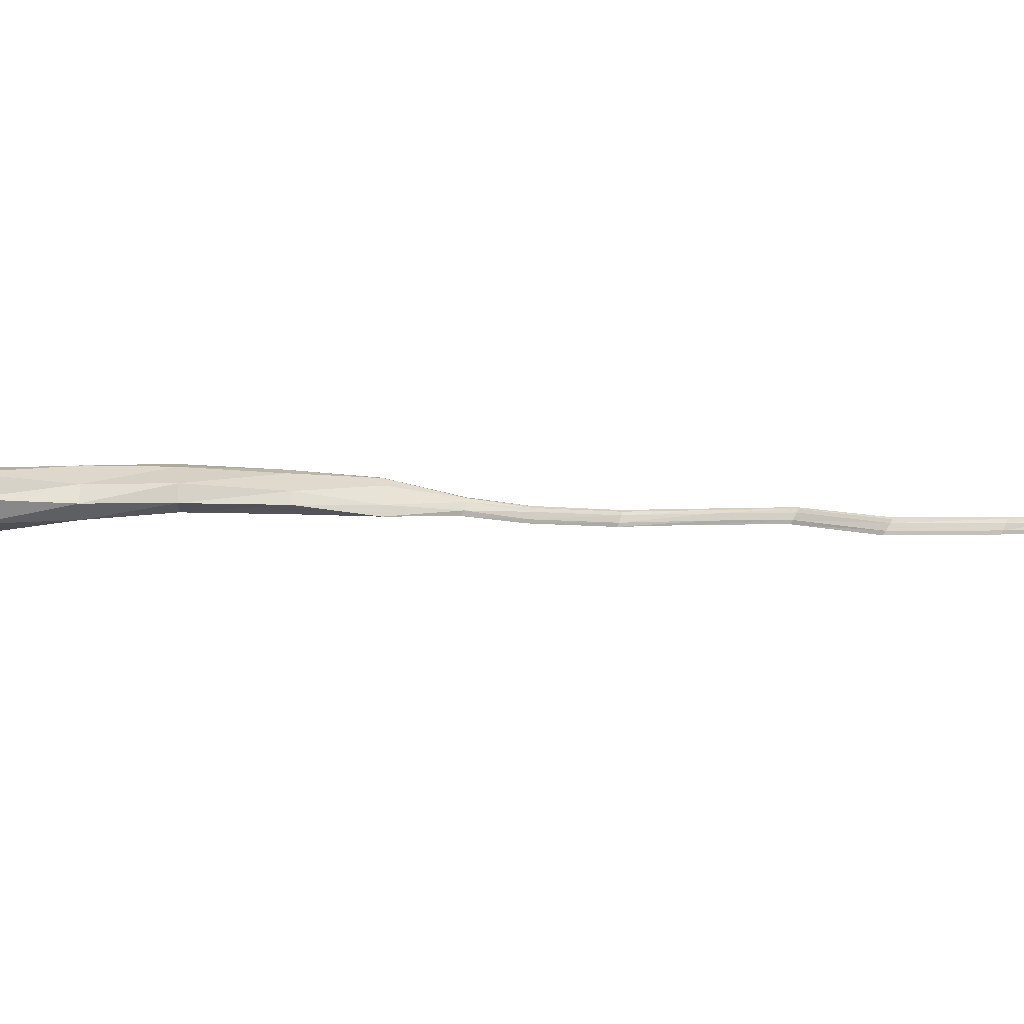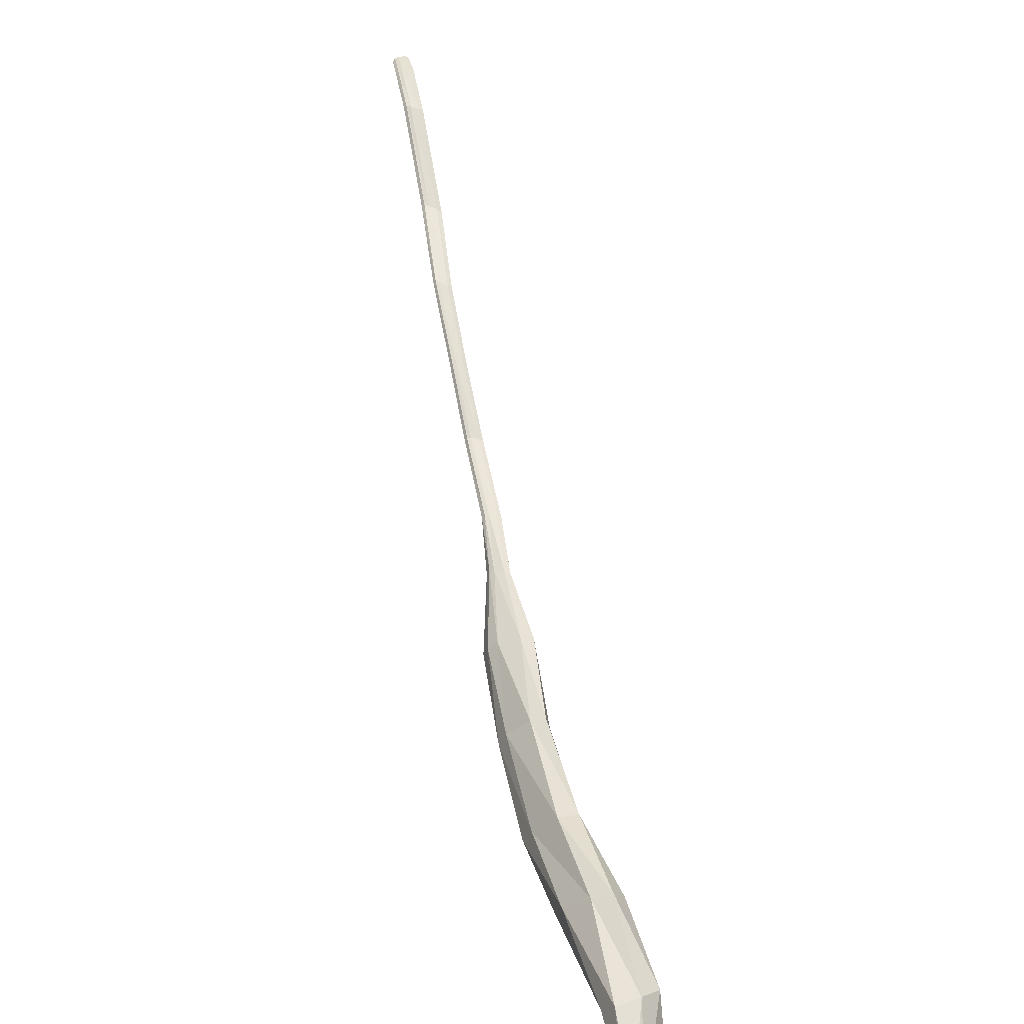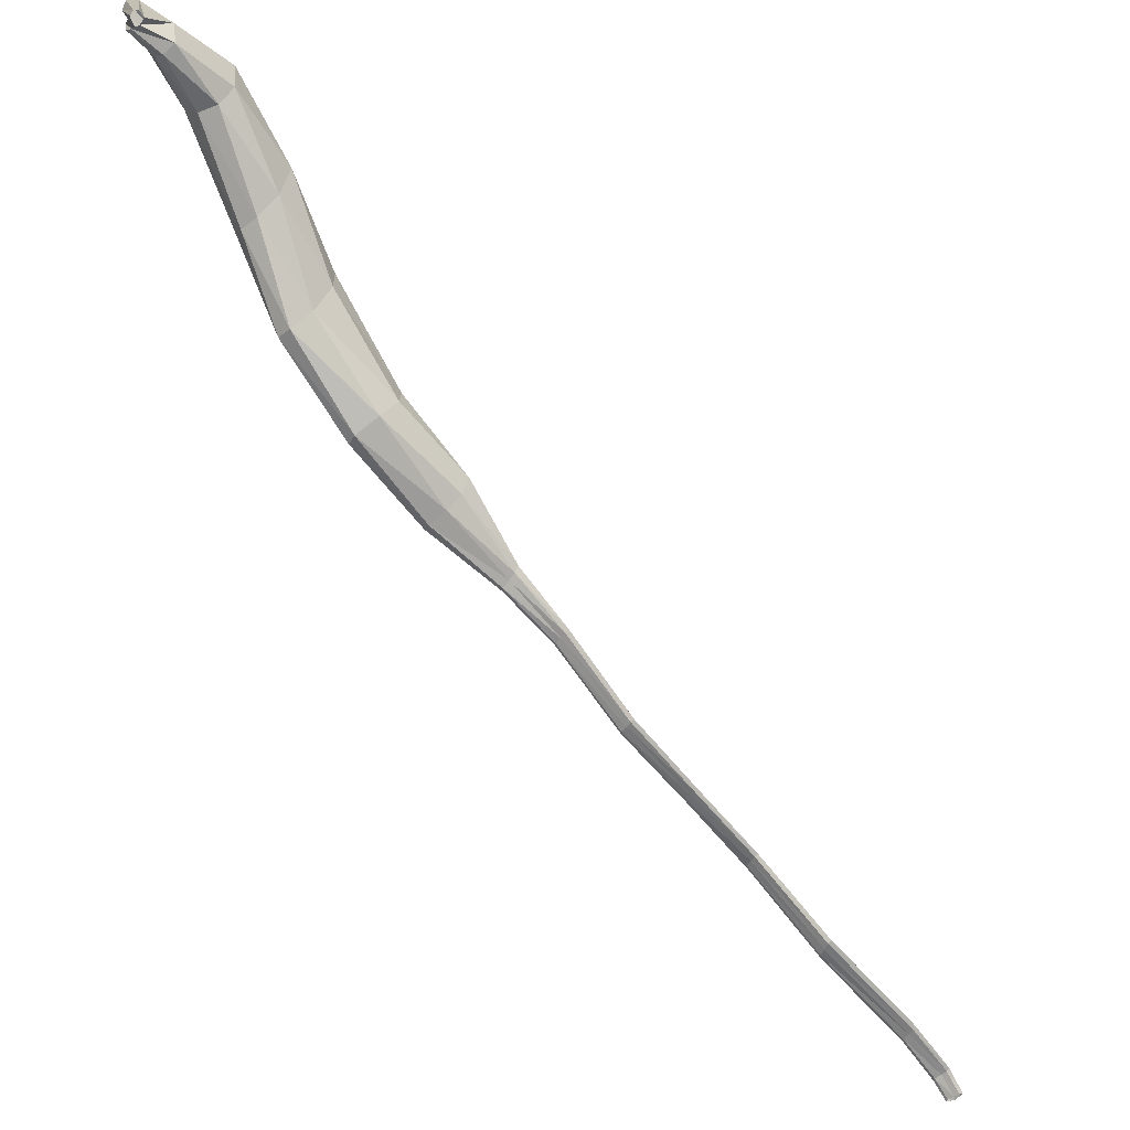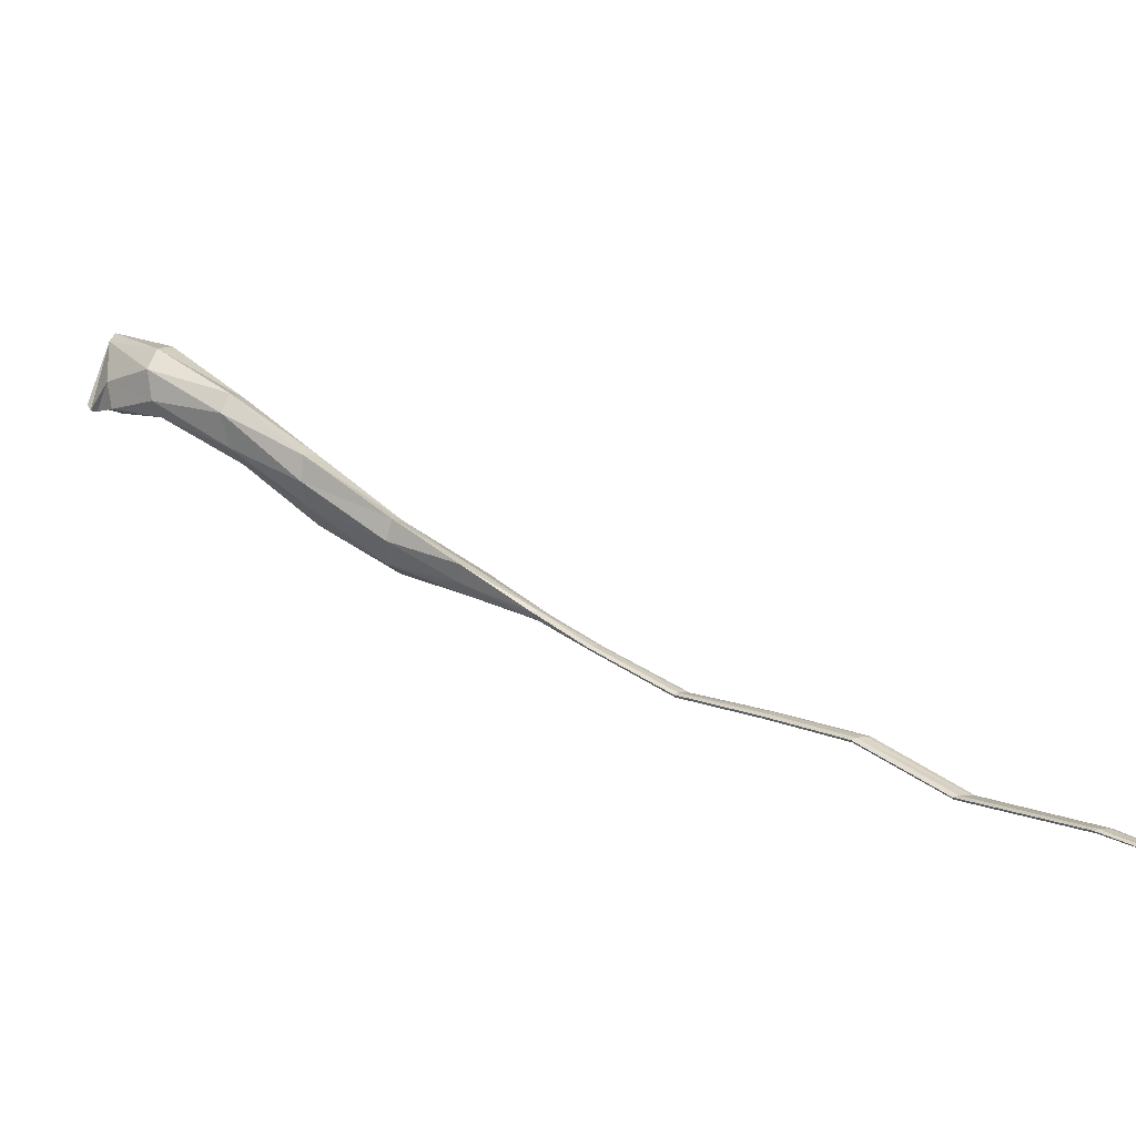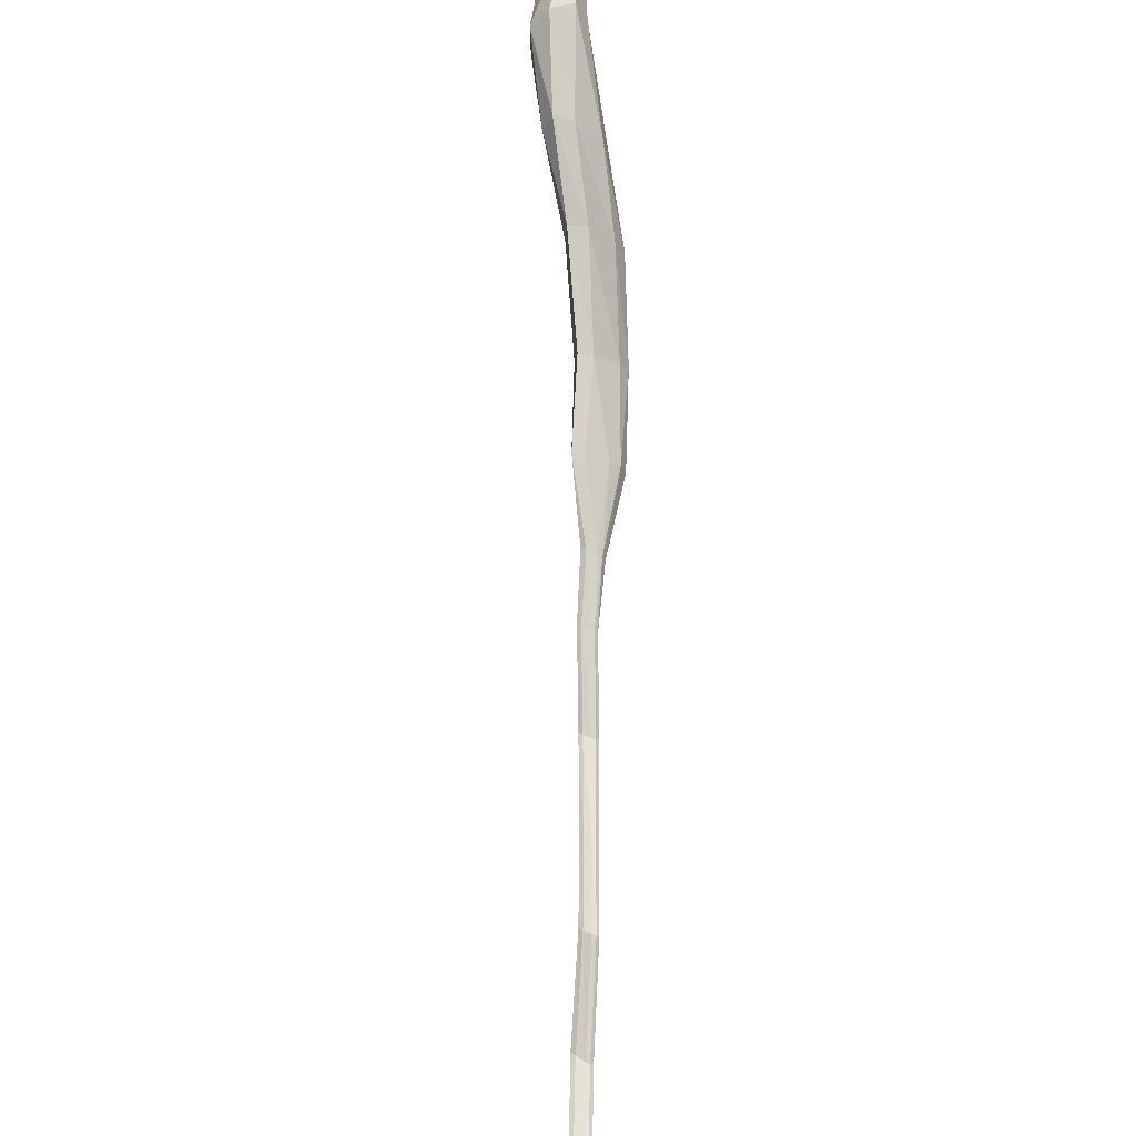
<metadata>
{"format":"obj","ext":"obj","renderer":"f3d","projection":"perspective","resolution":1024,"background":"white","views":[{"elev":73.5,"azim":-56.7,"up":"+Y"},{"elev":74.9,"azim":-154.6,"up":"+Y"},{"elev":-52.7,"azim":-104.7,"up":"+Y"},{"elev":5.2,"azim":-16.1,"up":"+Y"},{"elev":56.9,"azim":36.4,"up":"+Y"}]}
</metadata>
<code>
v 1.819 0.8505 0.2044
v 2.048 0.6474 0.4471
v 1.803 0.8163 0.2127
v 2.039 0.6098 0.4426
v 1.818 0.7565 0.2011
v 2.045 0.5692 0.4157
v 1.846 0.7263 0.1758
v 2.076 0.5494 0.3847
v 1.873 0.7248 0.1563
v 2.096 0.5516 0.3803
v 1.893 0.7507 0.1478
v 2.107 0.584 0.3835
v 1.886 0.7961 0.1565
v 2.1 0.6076 0.3999
v 1.849 0.8399 0.1838
v 2.071 0.6421 0.4327
v 1.922 0.7026 0.3091
v 1.926 0.7478 0.3102
v 1.942 0.6548 0.2866
v 1.962 0.6239 0.2572
v 1.985 0.6286 0.2432
v 1.996 0.6658 0.2433
v 1.987 0.7001 0.2583
v 1.955 0.7465 0.2901
v 1.715 0.9246 0.07294
v 1.694 0.8896 0.09779
v 1.7 0.8348 0.1043
v 1.746 0.928 0.04172
v 1.719 0.8053 0.08568
v 1.762 0.8897 0.03034
v 1.741 0.8073 0.05821
v 1.759 0.8382 0.03795
v 1.661 0.9509 -0.08066
v 1.648 0.936 -0.0608
v 1.636 0.8658 -0.001995
v 1.671 0.9372 -0.08402
v 1.643 0.8179 0.006206
v 1.677 0.8837 -0.05168
v 1.661 0.8098 -0.0079
v 1.677 0.8286 -0.02063
v 1.612 0.8304 -0.06229
v 1.607 0.8246 -0.05409
v 1.611 0.8135 -0.04447
v 1.622 0.8315 -0.0669
v 1.624 0.812 -0.04907
v 1.635 0.8282 -0.06978
v 1.636 0.8172 -0.06054
v 1.643 0.8228 -0.06764
v 2.89 0.2508 1.563
v 2.894 0.2467 1.559
v 2.883 0.2524 1.567
v 2.889 0.2453 1.56
v 2.871 0.2528 1.575
v 2.878 0.247 1.568
v 2.864 0.2505 1.578
v 2.869 0.2477 1.574
v 2.914 0.2257 1.594
v 2.915 0.2243 1.587
v 2.909 0.2256 1.6
v 2.91 0.2239 1.588
v 2.897 0.2262 1.606
v 2.9 0.2238 1.595
v 2.891 0.226 1.607
v 2.893 0.2241 1.602
v 2.139 0.5466 0.5659
v 2.131 0.5809 0.5755
v 2.158 0.5235 0.5481
v 2.151 0.5789 0.565
v 2.186 0.5149 0.5262
v 2.185 0.563 0.5444
v 2.203 0.5242 0.523
v 2.198 0.5487 0.5313
v 2.23 0.4996 0.6725
v 2.224 0.5105 0.6777
v 2.243 0.4937 0.6677
v 2.235 0.5128 0.6765
v 2.256 0.4876 0.6613
v 2.253 0.5066 0.6716
v 2.263 0.4893 0.6625
v 2.26 0.501 0.6676
v 2.293 0.4575 0.7703
v 2.288 0.4625 0.7748
v 2.304 0.456 0.7662
v 2.296 0.4646 0.774
v 2.316 0.4551 0.7611
v 2.311 0.4634 0.7698
v 2.321 0.4566 0.762
v 2.318 0.4617 0.7665
v 2.488 0.3774 1.031
v 2.485 0.3817 1.035
v 2.498 0.3777 1.028
v 2.493 0.3851 1.035
v 2.509 0.3783 1.023
v 2.506 0.3864 1.031
v 2.515 0.3807 1.024
v 2.512 0.3858 1.028
v 2.678 0.2914 1.31
v 2.673 0.2958 1.314
v 2.691 0.2908 1.308
v 2.683 0.2981 1.315
v 2.705 0.2913 1.305
v 2.701 0.2976 1.315
v 2.713 0.2922 1.309
v 2.71 0.2968 1.313
v 2.81 0.2691 1.497
v 2.804 0.2735 1.499
v 2.822 0.268 1.494
v 2.811 0.2759 1.497
v 2.834 0.2669 1.489
v 2.828 0.2753 1.495
v 2.841 0.2687 1.49
v 2.837 0.2737 1.493
v 2.392 0.396 0.9021
v 2.388 0.4009 0.9063
v 2.403 0.3952 0.898
v 2.396 0.4034 0.9054
v 2.414 0.395 0.8931
v 2.411 0.4032 0.9013
v 2.42 0.3969 0.8939
v 2.417 0.4021 0.8981
v 2.582 0.356 1.16
v 2.578 0.3604 1.164
v 2.593 0.3564 1.157
v 2.586 0.3636 1.164
v 2.605 0.3576 1.154
v 2.602 0.3648 1.163
v 2.612 0.3598 1.157
v 2.61 0.3644 1.161
f 18 17 3 1
f 17 19 5 3
f 19 20 7 5
f 20 21 9 7
f 21 22 11 9
f 22 23 13 11
f 23 24 15 13
f 24 18 1 15
f 17 18 2 4
f 19 17 4 6
f 20 19 6 8
f 21 20 8 10
f 22 21 10 12
f 23 22 12 14
f 24 23 14 16
f 18 24 16 2
f 26 25 1 3
f 27 26 3 5
f 25 28 15 1
f 29 27 5 7
f 28 30 13 15
f 31 29 7 9
f 30 32 11 13
f 32 31 9 11
f 34 33 25 26
f 35 34 26 27
f 33 36 28 25
f 37 35 27 29
f 36 38 30 28
f 39 37 29 31
f 38 40 32 30
f 40 39 31 32
f 42 41 33 34
f 43 42 34 35
f 41 44 36 33
f 45 43 35 37
f 44 46 38 36
f 47 45 37 39
f 46 48 40 38
f 48 47 39 40
f 50 49 112 111
f 49 51 110 112
f 52 50 111 109
f 51 53 108 110
f 54 52 109 107
f 53 55 106 108
f 56 54 107 105
f 55 56 105 106
f 58 57 49 50
f 57 59 51 49
f 60 58 50 52
f 59 61 53 51
f 62 60 52 54
f 61 63 55 53
f 64 62 54 56
f 63 64 56 55
f 66 65 4 2
f 65 67 6 4
f 68 66 2 16
f 67 69 8 6
f 70 68 16 14
f 69 71 10 8
f 72 70 14 12
f 71 72 12 10
f 74 73 65 66
f 73 75 67 65
f 76 74 66 68
f 75 77 69 67
f 78 76 68 70
f 77 79 71 69
f 80 78 70 72
f 79 80 72 71
f 82 81 73 74
f 81 83 75 73
f 84 82 74 76
f 83 85 77 75
f 86 84 76 78
f 85 87 79 77
f 88 86 78 80
f 87 88 80 79
f 114 113 81 82
f 113 115 83 81
f 116 114 82 84
f 115 117 85 83
f 118 116 84 86
f 117 119 87 85
f 120 118 86 88
f 119 120 88 87
f 122 121 89 90
f 121 123 91 89
f 124 122 90 92
f 123 125 93 91
f 126 124 92 94
f 125 127 95 93
f 128 126 94 96
f 127 128 96 95
f 106 105 97 98
f 105 107 99 97
f 108 106 98 100
f 107 109 101 99
f 110 108 100 102
f 109 111 103 101
f 112 110 102 104
f 111 112 104 103
f 113 114 90 89
f 115 113 89 91
f 114 116 92 90
f 117 115 91 93
f 116 118 94 92
f 119 117 93 95
f 118 120 96 94
f 120 119 95 96
f 121 122 98 97
f 123 121 97 99
f 122 124 100 98
f 125 123 99 101
f 124 126 102 100
f 127 125 101 103
f 126 128 104 102
f 128 127 103 104

</code>
